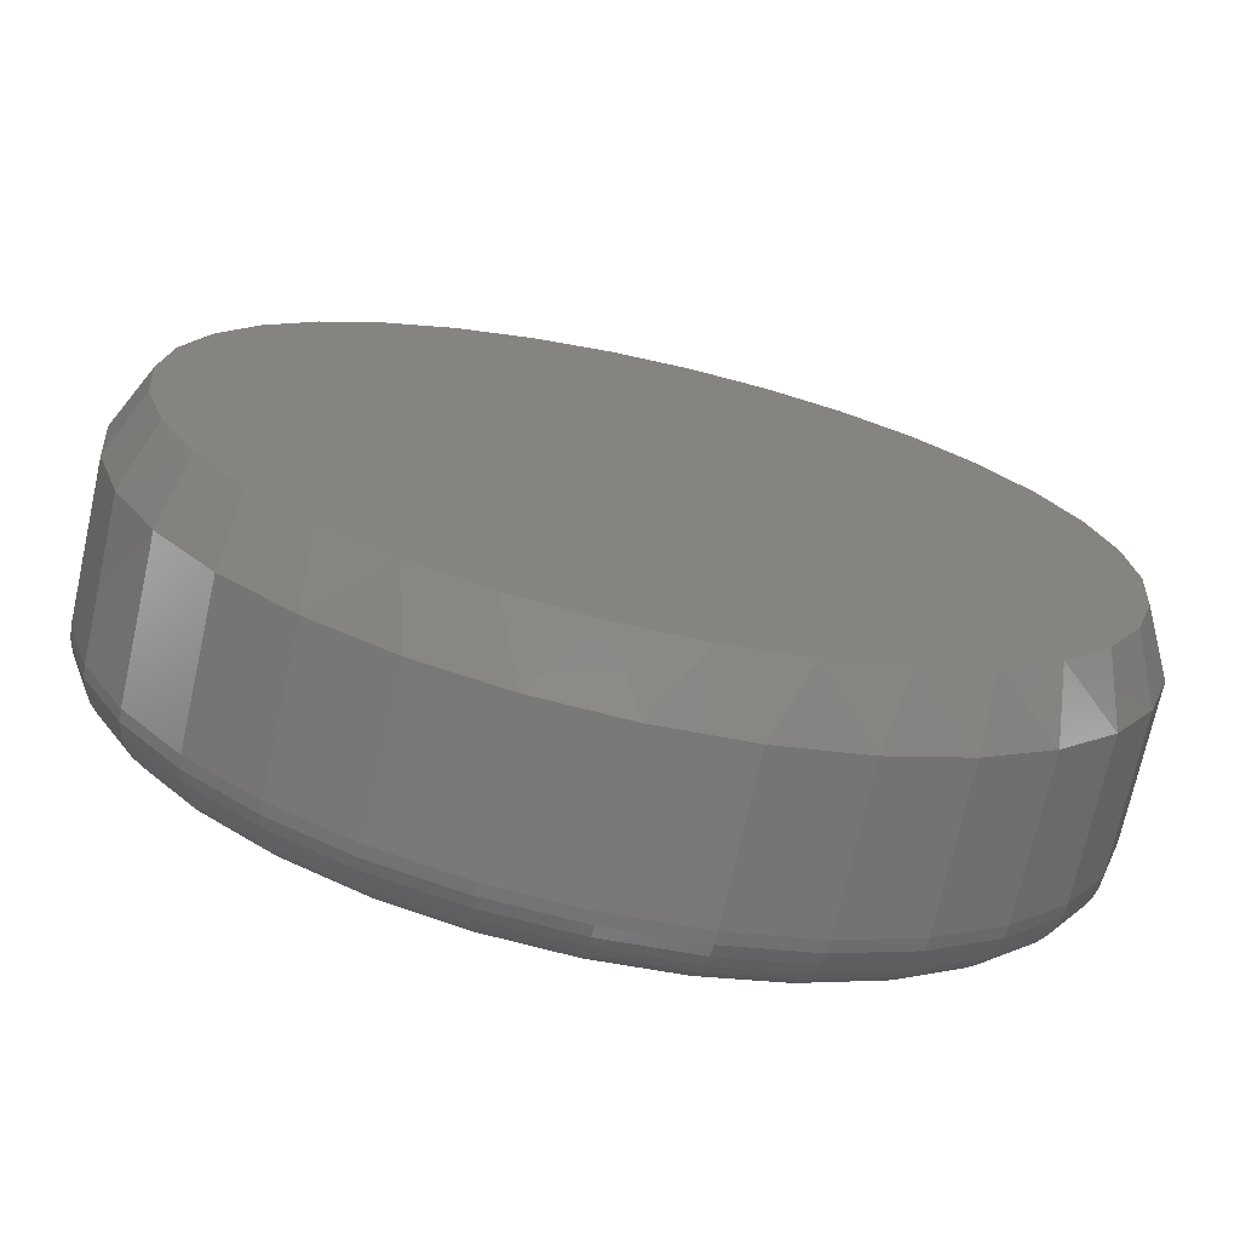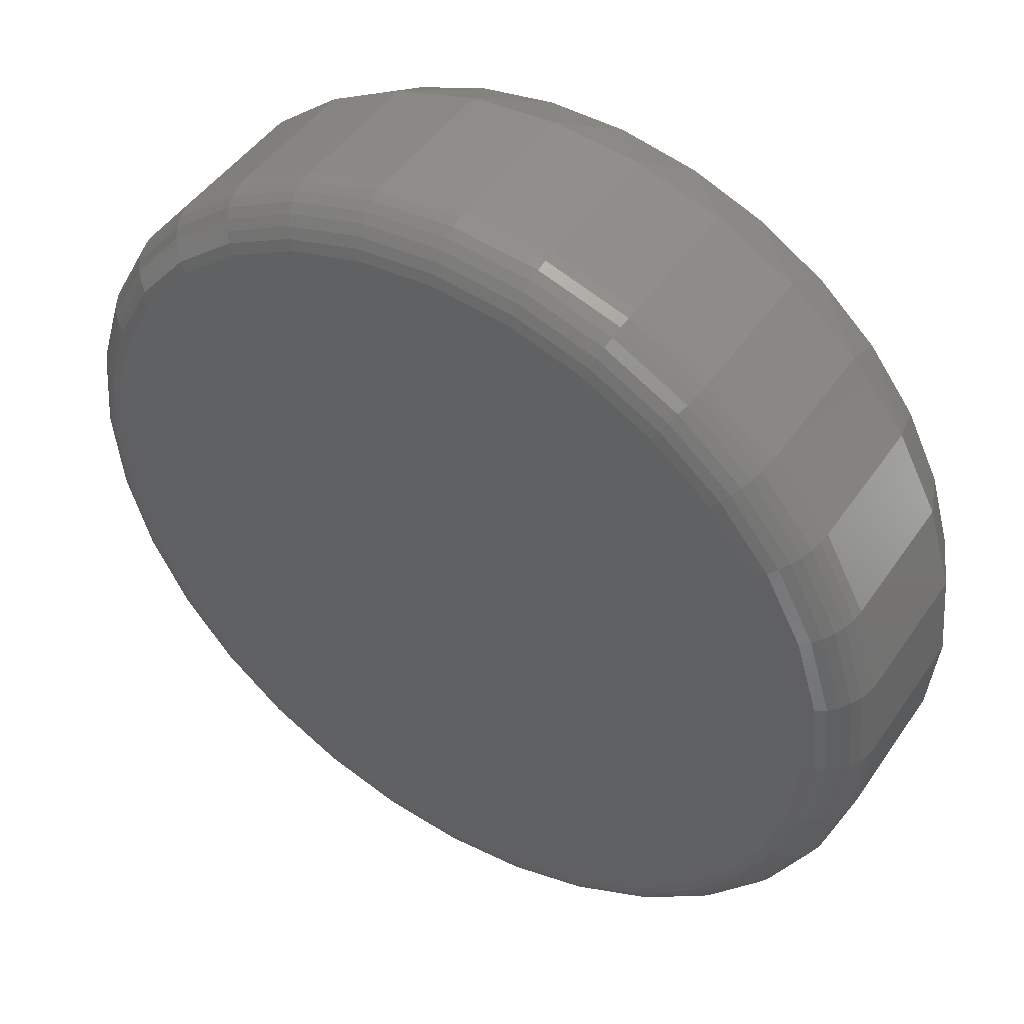
<metadata>
{"format":"stl","ext":"stl","renderer":"f3d","projection":"perspective","resolution":1024,"background":"white","views":[{"elev":-72.0,"azim":167.5,"up":"+Y"},{"elev":46.7,"azim":32.5,"up":"+Y"}]}
</metadata>
<code>
# stl→obj: 354 verts, 704 faces
v 0.6049 -0.003947 0.01562
v 0.6049 -0.003947 0.05469
v 0.6026 -0.02753 0.01562
v 0.6026 -0.02753 0.05469
v 0.5957 -0.05021 0.01562
v 0.5957 -0.05021 0.05469
v 0.5846 -0.07111 0.01562
v 0.5846 -0.07111 0.05469
v 0.5695 -0.08943 0.01562
v 0.5695 -0.08943 0.05469
v 0.5512 -0.1045 0.01562
v 0.5512 -0.1045 0.05469
v 0.5303 -0.1156 0.01562
v 0.5303 -0.1156 0.05469
v 0.5076 -0.1225 0.01562
v 0.5076 -0.1225 0.05469
v 0.484 -0.1248 0.01562
v 0.484 -0.1248 0.05469
v 0.4605 -0.1225 0.01562
v 0.4605 -0.1225 0.05469
v 0.4378 -0.1156 0.01562
v 0.4378 -0.1156 0.05469
v 0.4169 -0.1045 0.01562
v 0.4169 -0.1045 0.05469
v 0.3986 -0.08943 0.01562
v 0.3986 -0.08943 0.05469
v 0.3835 -0.07111 0.01562
v 0.3835 -0.07111 0.05469
v 0.3724 -0.05021 0.01562
v 0.3724 -0.05021 0.05469
v 0.3655 -0.02753 0.01562
v 0.3655 -0.02753 0.05469
v 0.3632 -0.003947 0.01562
v 0.3632 -0.003947 0.05469
v 0.3655 0.01964 0.01562
v 0.3655 0.01964 0.05469
v 0.3724 0.04231 0.01562
v 0.3724 0.04231 0.05469
v 0.3835 0.06321 0.01562
v 0.3835 0.06321 0.05469
v 0.3986 0.08153 0.01562
v 0.3986 0.08153 0.05469
v 0.4169 0.09657 0.01562
v 0.4169 0.09657 0.05469
v 0.4378 0.1077 0.01562
v 0.4378 0.1077 0.05469
v 0.4605 0.1146 0.01562
v 0.4605 0.1146 0.05469
v 0.484 0.1169 0.01562
v 0.484 0.1169 0.05469
v 0.5076 0.1146 0.01562
v 0.5076 0.1146 0.05469
v 0.5303 0.1077 0.01562
v 0.5303 0.1077 0.05469
v 0.5512 0.09657 0.01562
v 0.5512 0.09657 0.05469
v 0.5695 0.08153 0.01562
v 0.5695 0.08153 0.05469
v 0.5846 0.06321 0.01562
v 0.5846 0.06321 0.05469
v 0.5957 0.04231 0.01562
v 0.5957 0.04231 0.05469
v 0.6026 0.01964 0.01562
v 0.6026 0.01964 0.05469
v 0.4635 0.09929 0.07031
v 0.5046 0.09929 0.07031
v 0.484 0.1013 0.07031
v 0.4438 0.0933 0.07031
v 0.5243 0.0933 0.07031
v 0.4256 0.08358 0.07031
v 0.5425 0.08358 0.07031
v 0.5425 -0.09147 0.07031
v 0.4438 -0.1012 0.07031
v 0.5243 -0.1012 0.07031
v 0.4635 -0.1072 0.07031
v 0.5046 -0.1072 0.07031
v 0.484 -0.1092 0.07031
v 0.5585 0.07048 0.07031
v 0.4096 0.07048 0.07031
v 0.5716 0.05453 0.07031
v 0.3965 0.05453 0.07031
v 0.5813 0.03634 0.07031
v 0.3868 0.03634 0.07031
v 0.5873 0.01659 0.07031
v 0.3808 0.01659 0.07031
v 0.5893 -0.003947 0.07031
v 0.3788 -0.003947 0.07031
v 0.5873 -0.02448 0.07031
v 0.3808 -0.02448 0.07031
v 0.5813 -0.04423 0.07031
v 0.3868 -0.04423 0.07031
v 0.5716 -0.06243 0.07031
v 0.3965 -0.06243 0.07031
v 0.5585 -0.07838 0.07031
v 0.4096 -0.07838 0.07031
v 0.4256 -0.09147 0.07031
v 0.3757 -0.003947 0.07001
v 0.3778 0.01718 0.07001
v 0.3728 -0.003947 0.06912
v 0.3749 0.01775 0.06912
v 0.3701 -0.003947 0.06768
v 0.3723 0.01828 0.06768
v 0.3677 -0.003947 0.06574
v 0.37 0.01874 0.06574
v 0.3658 -0.003947 0.06337
v 0.3681 0.01912 0.06337
v 0.3643 -0.003947 0.06067
v 0.3666 0.0194 0.06067
v 0.3635 -0.003947 0.05774
v 0.3658 0.01958 0.05774
v 0.5903 0.01718 0.07001
v 0.5924 -0.003947 0.07001
v 0.5932 0.01775 0.06912
v 0.5953 -0.003947 0.06912
v 0.5958 0.01828 0.06768
v 0.598 -0.003947 0.06768
v 0.5981 0.01874 0.06574
v 0.6004 -0.003947 0.06574
v 0.6 0.01912 0.06337
v 0.6023 -0.003947 0.06337
v 0.6014 0.0194 0.06067
v 0.6037 -0.003947 0.06067
v 0.6023 0.01958 0.05774
v 0.6046 -0.003947 0.05774
v 0.5841 0.0375 0.07001
v 0.5868 0.03862 0.06912
v 0.5893 0.03966 0.06768
v 0.5915 0.04056 0.06574
v 0.5933 0.04131 0.06337
v 0.5946 0.04186 0.06067
v 0.5955 0.0422 0.05774
v 0.5741 0.05623 0.07001
v 0.5765 0.05786 0.06912
v 0.5788 0.05936 0.06768
v 0.5808 0.06067 0.06574
v 0.5824 0.06175 0.06337
v 0.5836 0.06255 0.06067
v 0.5843 0.06305 0.05774
v 0.5606 0.07264 0.07001
v 0.5627 0.07471 0.06912
v 0.5646 0.07662 0.06768
v 0.5663 0.0783 0.06574
v 0.5677 0.07967 0.06337
v 0.5687 0.08069 0.06067
v 0.5693 0.08132 0.05774
v 0.5442 0.08611 0.07001
v 0.5458 0.08855 0.06912
v 0.5473 0.09079 0.06768
v 0.5487 0.09276 0.06574
v 0.5497 0.09438 0.06337
v 0.5505 0.09558 0.06067
v 0.551 0.09632 0.05774
v 0.5255 0.09612 0.07001
v 0.5266 0.09883 0.06912
v 0.5277 0.1013 0.06768
v 0.5286 0.1035 0.06574
v 0.5293 0.1053 0.06337
v 0.5299 0.1066 0.06067
v 0.5302 0.1075 0.05774
v 0.5052 0.1023 0.07001
v 0.5057 0.1052 0.06912
v 0.5063 0.1078 0.06768
v 0.5067 0.1101 0.06574
v 0.5071 0.112 0.06337
v 0.5074 0.1135 0.06067
v 0.5076 0.1143 0.05774
v 0.484 0.1044 0.07001
v 0.484 0.1073 0.06912
v 0.484 0.11 0.06768
v 0.484 0.1124 0.06574
v 0.484 0.1143 0.06337
v 0.484 0.1158 0.06067
v 0.484 0.1166 0.05774
v 0.4629 0.1023 0.07001
v 0.4623 0.1052 0.06912
v 0.4618 0.1078 0.06768
v 0.4614 0.1101 0.06574
v 0.461 0.112 0.06337
v 0.4607 0.1135 0.06067
v 0.4605 0.1143 0.05774
v 0.4426 0.09612 0.07001
v 0.4415 0.09883 0.06912
v 0.4404 0.1013 0.06768
v 0.4395 0.1035 0.06574
v 0.4388 0.1053 0.06337
v 0.4382 0.1066 0.06067
v 0.4379 0.1075 0.05774
v 0.4239 0.08611 0.07001
v 0.4222 0.08855 0.06912
v 0.4207 0.09079 0.06768
v 0.4194 0.09276 0.06574
v 0.4183 0.09438 0.06337
v 0.4175 0.09558 0.06067
v 0.4171 0.09632 0.05774
v 0.4075 0.07264 0.07001
v 0.4054 0.07471 0.06912
v 0.4035 0.07662 0.06768
v 0.4018 0.0783 0.06574
v 0.4004 0.07967 0.06337
v 0.3994 0.08069 0.06067
v 0.3988 0.08132 0.05774
v 0.394 0.05623 0.07001
v 0.3916 0.05786 0.06912
v 0.3893 0.05936 0.06768
v 0.3873 0.06067 0.06574
v 0.3857 0.06175 0.06337
v 0.3845 0.06255 0.06067
v 0.3838 0.06305 0.05774
v 0.384 0.0375 0.07001
v 0.3813 0.03862 0.06912
v 0.3788 0.03966 0.06768
v 0.3766 0.04056 0.06574
v 0.3748 0.04131 0.06337
v 0.3735 0.04186 0.06067
v 0.3726 0.0422 0.05774
v 0.5903 -0.02508 0.07001
v 0.5932 -0.02565 0.06912
v 0.5958 -0.02618 0.06768
v 0.5981 -0.02664 0.06574
v 0.6 -0.02702 0.06337
v 0.6014 -0.0273 0.06067
v 0.6023 -0.02747 0.05774
v 0.3778 -0.02508 0.07001
v 0.3749 -0.02565 0.06912
v 0.3723 -0.02618 0.06768
v 0.37 -0.02664 0.06574
v 0.3681 -0.02702 0.06337
v 0.3666 -0.0273 0.06067
v 0.3658 -0.02747 0.05774
v 0.384 -0.0454 0.07001
v 0.3813 -0.04652 0.06912
v 0.3788 -0.04755 0.06768
v 0.3766 -0.04846 0.06574
v 0.3748 -0.0492 0.06337
v 0.3735 -0.04975 0.06067
v 0.3726 -0.05009 0.05774
v 0.394 -0.06412 0.07001
v 0.3916 -0.06575 0.06912
v 0.3893 -0.06725 0.06768
v 0.3873 -0.06857 0.06574
v 0.3857 -0.06965 0.06337
v 0.3845 -0.07045 0.06067
v 0.3838 -0.07094 0.05774
v 0.4075 -0.08054 0.07001
v 0.4054 -0.08261 0.06912
v 0.4035 -0.08452 0.06768
v 0.4018 -0.08619 0.06574
v 0.4004 -0.08757 0.06337
v 0.3994 -0.08859 0.06067
v 0.3988 -0.08922 0.05774
v 0.4239 -0.09401 0.07001
v 0.4222 -0.09644 0.06912
v 0.4207 -0.09869 0.06768
v 0.4194 -0.1007 0.06574
v 0.4183 -0.1023 0.06337
v 0.4175 -0.1035 0.06067
v 0.4171 -0.1042 0.05774
v 0.4426 -0.104 0.07001
v 0.4415 -0.1067 0.06912
v 0.4404 -0.1092 0.06768
v 0.4395 -0.1114 0.06574
v 0.4388 -0.1132 0.06337
v 0.4382 -0.1145 0.06067
v 0.4379 -0.1154 0.05774
v 0.4629 -0.1102 0.07001
v 0.4623 -0.1131 0.06912
v 0.4618 -0.1157 0.06768
v 0.4614 -0.118 0.06574
v 0.461 -0.1199 0.06337
v 0.4607 -0.1213 0.06067
v 0.4605 -0.1222 0.05774
v 0.484 -0.1123 0.07001
v 0.484 -0.1152 0.06912
v 0.484 -0.1179 0.06768
v 0.484 -0.1203 0.06574
v 0.484 -0.1222 0.06337
v 0.484 -0.1236 0.06067
v 0.484 -0.1245 0.05774
v 0.5052 -0.1102 0.07001
v 0.5057 -0.1131 0.06912
v 0.5063 -0.1157 0.06768
v 0.5067 -0.118 0.06574
v 0.5071 -0.1199 0.06337
v 0.5074 -0.1213 0.06067
v 0.5076 -0.1222 0.05774
v 0.5255 -0.104 0.07001
v 0.5266 -0.1067 0.06912
v 0.5277 -0.1092 0.06768
v 0.5286 -0.1114 0.06574
v 0.5293 -0.1132 0.06337
v 0.5299 -0.1145 0.06067
v 0.5302 -0.1154 0.05774
v 0.5442 -0.09401 0.07001
v 0.5458 -0.09644 0.06912
v 0.5473 -0.09869 0.06768
v 0.5487 -0.1007 0.06574
v 0.5497 -0.1023 0.06337
v 0.5505 -0.1035 0.06067
v 0.551 -0.1042 0.05774
v 0.5606 -0.08054 0.07001
v 0.5627 -0.08261 0.06912
v 0.5646 -0.08452 0.06768
v 0.5663 -0.08619 0.06574
v 0.5677 -0.08757 0.06337
v 0.5687 -0.08859 0.06067
v 0.5693 -0.08922 0.05774
v 0.5741 -0.06412 0.07001
v 0.5765 -0.06575 0.06912
v 0.5788 -0.06725 0.06768
v 0.5808 -0.06857 0.06574
v 0.5824 -0.06965 0.06337
v 0.5836 -0.07045 0.06067
v 0.5843 -0.07094 0.05774
v 0.5841 -0.0454 0.07001
v 0.5868 -0.04652 0.06912
v 0.5893 -0.04755 0.06768
v 0.5915 -0.04846 0.06574
v 0.5933 -0.0492 0.06337
v 0.5946 -0.04975 0.06067
v 0.5955 -0.05009 0.05774
v 0.4531 0.1048 0
v 0.4736 0.1086 0
v 0.4945 0.1086 0
v 0.515 0.1048 0
v 0.4336 0.09727 0
v 0.5344 0.09727 0
v 0.4159 0.08629 0
v 0.5522 0.08629 0
v 0.5344 -0.1052 0
v 0.4336 -0.1052 0
v 0.5522 -0.09418 0
v 0.4531 -0.1127 0
v 0.515 -0.1127 0
v 0.4736 -0.1165 0
v 0.4945 -0.1165 0
v 0.4159 -0.09418 0
v 0.4005 -0.08013 0
v 0.5676 -0.08013 0
v 0.3879 -0.06347 0
v 0.5802 -0.06347 0
v 0.3786 -0.04479 0
v 0.5895 -0.0448 0
v 0.3729 -0.02472 0
v 0.5952 -0.02473 0
v 0.371 -0.003948 0
v 0.5971 -0.003947 0
v 0.3729 0.01683 0
v 0.5952 0.01683 0
v 0.3786 0.0369 0
v 0.5895 0.0369 0
v 0.3879 0.05558 0
v 0.5802 0.05558 0
v 0.4005 0.07223 0
v 0.5676 0.07223 0
f 1 2 3
f 3 2 4
f 3 4 5
f 5 4 6
f 5 6 7
f 7 6 8
f 7 8 9
f 9 8 10
f 9 10 11
f 11 10 12
f 11 12 13
f 13 12 14
f 13 14 15
f 15 14 16
f 15 16 17
f 17 16 18
f 17 18 19
f 19 18 20
f 19 20 21
f 21 20 22
f 21 22 23
f 23 22 24
f 23 24 25
f 25 24 26
f 25 26 27
f 27 26 28
f 27 28 29
f 29 28 30
f 29 30 31
f 31 30 32
f 31 32 33
f 33 32 34
f 33 34 35
f 35 34 36
f 35 36 37
f 37 36 38
f 37 38 39
f 39 38 40
f 39 40 41
f 41 40 42
f 41 42 43
f 43 42 44
f 43 44 45
f 45 44 46
f 45 46 47
f 47 46 48
f 47 48 49
f 49 48 50
f 49 50 51
f 51 50 52
f 51 52 53
f 53 52 54
f 53 54 55
f 55 54 56
f 55 56 57
f 57 56 58
f 57 58 59
f 59 58 60
f 59 60 61
f 61 60 62
f 61 62 63
f 63 62 64
f 63 64 1
f 1 64 2
f 65 66 67
f 66 65 68
f 66 68 69
f 69 68 70
f 69 70 71
f 72 73 74
f 74 73 75
f 74 75 76
f 76 75 77
f 71 70 78
f 78 70 79
f 78 79 80
f 80 79 81
f 80 81 82
f 82 81 83
f 82 83 84
f 84 83 85
f 84 85 86
f 86 85 87
f 86 87 88
f 88 87 89
f 88 89 90
f 90 89 91
f 90 91 92
f 92 91 93
f 92 93 94
f 94 93 95
f 94 95 72
f 72 95 96
f 72 96 73
f 87 85 97
f 97 85 98
f 97 98 99
f 99 98 100
f 99 100 101
f 101 100 102
f 101 102 103
f 103 102 104
f 103 104 105
f 105 104 106
f 105 106 107
f 107 106 108
f 107 108 109
f 109 108 110
f 109 110 34
f 34 110 36
f 84 86 111
f 111 86 112
f 111 112 113
f 113 112 114
f 113 114 115
f 115 114 116
f 115 116 117
f 117 116 118
f 117 118 119
f 119 118 120
f 119 120 121
f 121 120 122
f 121 122 123
f 123 122 124
f 123 124 64
f 64 124 2
f 82 84 125
f 125 84 111
f 125 111 126
f 126 111 113
f 126 113 127
f 127 113 115
f 127 115 128
f 128 115 117
f 128 117 129
f 129 117 119
f 129 119 130
f 130 119 121
f 130 121 131
f 131 121 123
f 131 123 62
f 62 123 64
f 80 82 132
f 132 82 125
f 132 125 133
f 133 125 126
f 133 126 134
f 134 126 127
f 134 127 135
f 135 127 128
f 135 128 136
f 136 128 129
f 136 129 137
f 137 129 130
f 137 130 138
f 138 130 131
f 138 131 60
f 60 131 62
f 78 80 139
f 139 80 132
f 139 132 140
f 140 132 133
f 140 133 141
f 141 133 134
f 141 134 142
f 142 134 135
f 142 135 143
f 143 135 136
f 143 136 144
f 144 136 137
f 144 137 145
f 145 137 138
f 145 138 58
f 58 138 60
f 71 78 146
f 146 78 139
f 146 139 147
f 147 139 140
f 147 140 148
f 148 140 141
f 148 141 149
f 149 141 142
f 149 142 150
f 150 142 143
f 150 143 151
f 151 143 144
f 151 144 152
f 152 144 145
f 152 145 56
f 56 145 58
f 69 71 153
f 153 71 146
f 153 146 154
f 154 146 147
f 154 147 155
f 155 147 148
f 155 148 156
f 156 148 149
f 156 149 157
f 157 149 150
f 157 150 158
f 158 150 151
f 158 151 159
f 159 151 152
f 159 152 54
f 54 152 56
f 66 69 160
f 160 69 153
f 160 153 161
f 161 153 154
f 161 154 162
f 162 154 155
f 162 155 163
f 163 155 156
f 163 156 164
f 164 156 157
f 164 157 165
f 165 157 158
f 165 158 166
f 166 158 159
f 166 159 52
f 52 159 54
f 67 66 167
f 167 66 160
f 167 160 168
f 168 160 161
f 168 161 169
f 169 161 162
f 169 162 170
f 170 162 163
f 170 163 171
f 171 163 164
f 171 164 172
f 172 164 165
f 172 165 173
f 173 165 166
f 173 166 50
f 50 166 52
f 65 67 174
f 174 67 167
f 174 167 175
f 175 167 168
f 175 168 176
f 176 168 169
f 176 169 177
f 177 169 170
f 177 170 178
f 178 170 171
f 178 171 179
f 179 171 172
f 179 172 180
f 180 172 173
f 180 173 48
f 48 173 50
f 68 65 181
f 181 65 174
f 181 174 182
f 182 174 175
f 182 175 183
f 183 175 176
f 183 176 184
f 184 176 177
f 184 177 185
f 185 177 178
f 185 178 186
f 186 178 179
f 186 179 187
f 187 179 180
f 187 180 46
f 46 180 48
f 70 68 188
f 188 68 181
f 188 181 189
f 189 181 182
f 189 182 190
f 190 182 183
f 190 183 191
f 191 183 184
f 191 184 192
f 192 184 185
f 192 185 193
f 193 185 186
f 193 186 194
f 194 186 187
f 194 187 44
f 44 187 46
f 79 70 195
f 195 70 188
f 195 188 196
f 196 188 189
f 196 189 197
f 197 189 190
f 197 190 198
f 198 190 191
f 198 191 199
f 199 191 192
f 199 192 200
f 200 192 193
f 200 193 201
f 201 193 194
f 201 194 42
f 42 194 44
f 81 79 202
f 202 79 195
f 202 195 203
f 203 195 196
f 203 196 204
f 204 196 197
f 204 197 205
f 205 197 198
f 205 198 206
f 206 198 199
f 206 199 207
f 207 199 200
f 207 200 208
f 208 200 201
f 208 201 40
f 40 201 42
f 83 81 209
f 209 81 202
f 209 202 210
f 210 202 203
f 210 203 211
f 211 203 204
f 211 204 212
f 212 204 205
f 212 205 213
f 213 205 206
f 213 206 214
f 214 206 207
f 214 207 215
f 215 207 208
f 215 208 38
f 38 208 40
f 85 83 98
f 98 83 209
f 98 209 100
f 100 209 210
f 100 210 102
f 102 210 211
f 102 211 104
f 104 211 212
f 104 212 106
f 106 212 213
f 106 213 108
f 108 213 214
f 108 214 110
f 110 214 215
f 110 215 36
f 36 215 38
f 86 88 112
f 112 88 216
f 112 216 114
f 114 216 217
f 114 217 116
f 116 217 218
f 116 218 118
f 118 218 219
f 118 219 120
f 120 219 220
f 120 220 122
f 122 220 221
f 122 221 124
f 124 221 222
f 124 222 2
f 2 222 4
f 89 87 223
f 223 87 97
f 223 97 224
f 224 97 99
f 224 99 225
f 225 99 101
f 225 101 226
f 226 101 103
f 226 103 227
f 227 103 105
f 227 105 228
f 228 105 107
f 228 107 229
f 229 107 109
f 229 109 32
f 32 109 34
f 91 89 230
f 230 89 223
f 230 223 231
f 231 223 224
f 231 224 232
f 232 224 225
f 232 225 233
f 233 225 226
f 233 226 234
f 234 226 227
f 234 227 235
f 235 227 228
f 235 228 236
f 236 228 229
f 236 229 30
f 30 229 32
f 93 91 237
f 237 91 230
f 237 230 238
f 238 230 231
f 238 231 239
f 239 231 232
f 239 232 240
f 240 232 233
f 240 233 241
f 241 233 234
f 241 234 242
f 242 234 235
f 242 235 243
f 243 235 236
f 243 236 28
f 28 236 30
f 95 93 244
f 244 93 237
f 244 237 245
f 245 237 238
f 245 238 246
f 246 238 239
f 246 239 247
f 247 239 240
f 247 240 248
f 248 240 241
f 248 241 249
f 249 241 242
f 249 242 250
f 250 242 243
f 250 243 26
f 26 243 28
f 96 95 251
f 251 95 244
f 251 244 252
f 252 244 245
f 252 245 253
f 253 245 246
f 253 246 254
f 254 246 247
f 254 247 255
f 255 247 248
f 255 248 256
f 256 248 249
f 256 249 257
f 257 249 250
f 257 250 24
f 24 250 26
f 73 96 258
f 258 96 251
f 258 251 259
f 259 251 252
f 259 252 260
f 260 252 253
f 260 253 261
f 261 253 254
f 261 254 262
f 262 254 255
f 262 255 263
f 263 255 256
f 263 256 264
f 264 256 257
f 264 257 22
f 22 257 24
f 75 73 265
f 265 73 258
f 265 258 266
f 266 258 259
f 266 259 267
f 267 259 260
f 267 260 268
f 268 260 261
f 268 261 269
f 269 261 262
f 269 262 270
f 270 262 263
f 270 263 271
f 271 263 264
f 271 264 20
f 20 264 22
f 77 75 272
f 272 75 265
f 272 265 273
f 273 265 266
f 273 266 274
f 274 266 267
f 274 267 275
f 275 267 268
f 275 268 276
f 276 268 269
f 276 269 277
f 277 269 270
f 277 270 278
f 278 270 271
f 278 271 18
f 18 271 20
f 76 77 279
f 279 77 272
f 279 272 280
f 280 272 273
f 280 273 281
f 281 273 274
f 281 274 282
f 282 274 275
f 282 275 283
f 283 275 276
f 283 276 284
f 284 276 277
f 284 277 285
f 285 277 278
f 285 278 16
f 16 278 18
f 74 76 286
f 286 76 279
f 286 279 287
f 287 279 280
f 287 280 288
f 288 280 281
f 288 281 289
f 289 281 282
f 289 282 290
f 290 282 283
f 290 283 291
f 291 283 284
f 291 284 292
f 292 284 285
f 292 285 14
f 14 285 16
f 72 74 293
f 293 74 286
f 293 286 294
f 294 286 287
f 294 287 295
f 295 287 288
f 295 288 296
f 296 288 289
f 296 289 297
f 297 289 290
f 297 290 298
f 298 290 291
f 298 291 299
f 299 291 292
f 299 292 12
f 12 292 14
f 94 72 300
f 300 72 293
f 300 293 301
f 301 293 294
f 301 294 302
f 302 294 295
f 302 295 303
f 303 295 296
f 303 296 304
f 304 296 297
f 304 297 305
f 305 297 298
f 305 298 306
f 306 298 299
f 306 299 10
f 10 299 12
f 92 94 307
f 307 94 300
f 307 300 308
f 308 300 301
f 308 301 309
f 309 301 302
f 309 302 310
f 310 302 303
f 310 303 311
f 311 303 304
f 311 304 312
f 312 304 305
f 312 305 313
f 313 305 306
f 313 306 8
f 8 306 10
f 90 92 314
f 314 92 307
f 314 307 315
f 315 307 308
f 315 308 316
f 316 308 309
f 316 309 317
f 317 309 310
f 317 310 318
f 318 310 311
f 318 311 319
f 319 311 312
f 319 312 320
f 320 312 313
f 320 313 6
f 6 313 8
f 88 90 216
f 216 90 314
f 216 314 217
f 217 314 315
f 217 315 218
f 218 315 316
f 218 316 219
f 219 316 317
f 219 317 220
f 220 317 318
f 220 318 221
f 221 318 319
f 221 319 222
f 222 319 320
f 222 320 4
f 4 320 6
f 321 322 323
f 324 321 323
f 325 321 324
f 326 325 324
f 327 325 326
f 328 327 326
f 329 330 331
f 332 330 329
f 333 332 329
f 334 332 333
f 335 334 333
f 330 336 331
f 331 336 337
f 331 337 338
f 338 337 339
f 338 339 340
f 340 339 341
f 340 341 342
f 342 341 343
f 342 343 344
f 344 343 345
f 344 345 346
f 346 345 347
f 346 347 348
f 348 347 349
f 348 349 350
f 350 349 351
f 350 351 352
f 352 351 353
f 352 353 354
f 354 353 327
f 354 327 328
f 350 61 63
f 352 59 61
f 352 61 350
f 354 57 59
f 354 59 352
f 328 55 57
f 328 57 354
f 326 53 55
f 326 55 328
f 324 51 53
f 324 53 326
f 323 49 51
f 323 51 324
f 47 322 321
f 47 49 322
f 322 49 323
f 45 321 325
f 45 47 321
f 43 325 327
f 43 45 325
f 41 327 353
f 41 43 327
f 39 353 351
f 39 41 353
f 37 351 349
f 37 39 351
f 35 37 349
f 1 346 63
f 63 346 348
f 63 348 350
f 345 33 347
f 347 33 35
f 347 35 349
f 341 29 31
f 339 27 29
f 339 29 341
f 337 25 27
f 337 27 339
f 336 23 25
f 336 25 337
f 330 21 23
f 330 23 336
f 332 19 21
f 332 21 330
f 334 17 19
f 334 19 332
f 15 335 333
f 15 17 335
f 335 17 334
f 13 333 329
f 13 15 333
f 11 329 331
f 11 13 329
f 9 331 338
f 9 11 331
f 7 338 340
f 7 9 338
f 5 340 342
f 5 7 340
f 3 5 342
f 33 345 31
f 31 345 343
f 31 343 341
f 346 1 344
f 344 1 3
f 344 3 342

</code>
